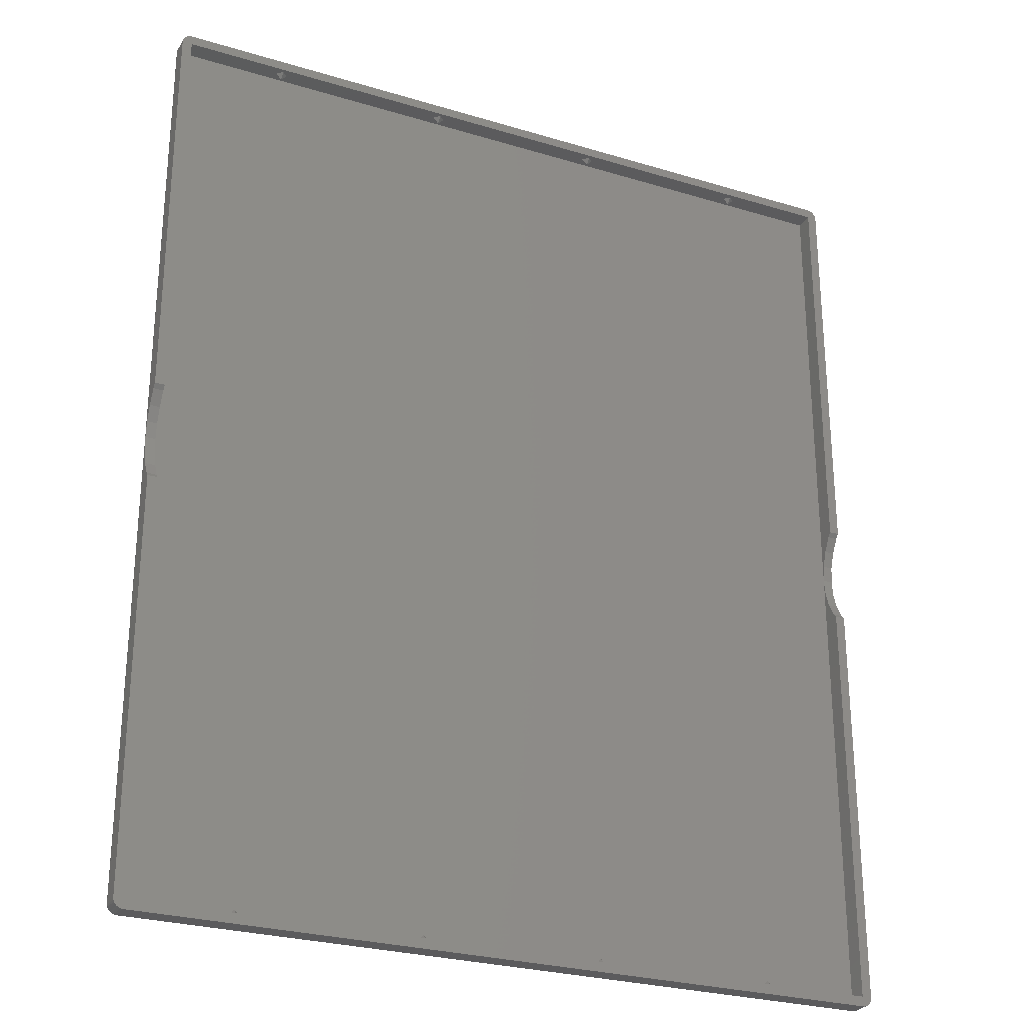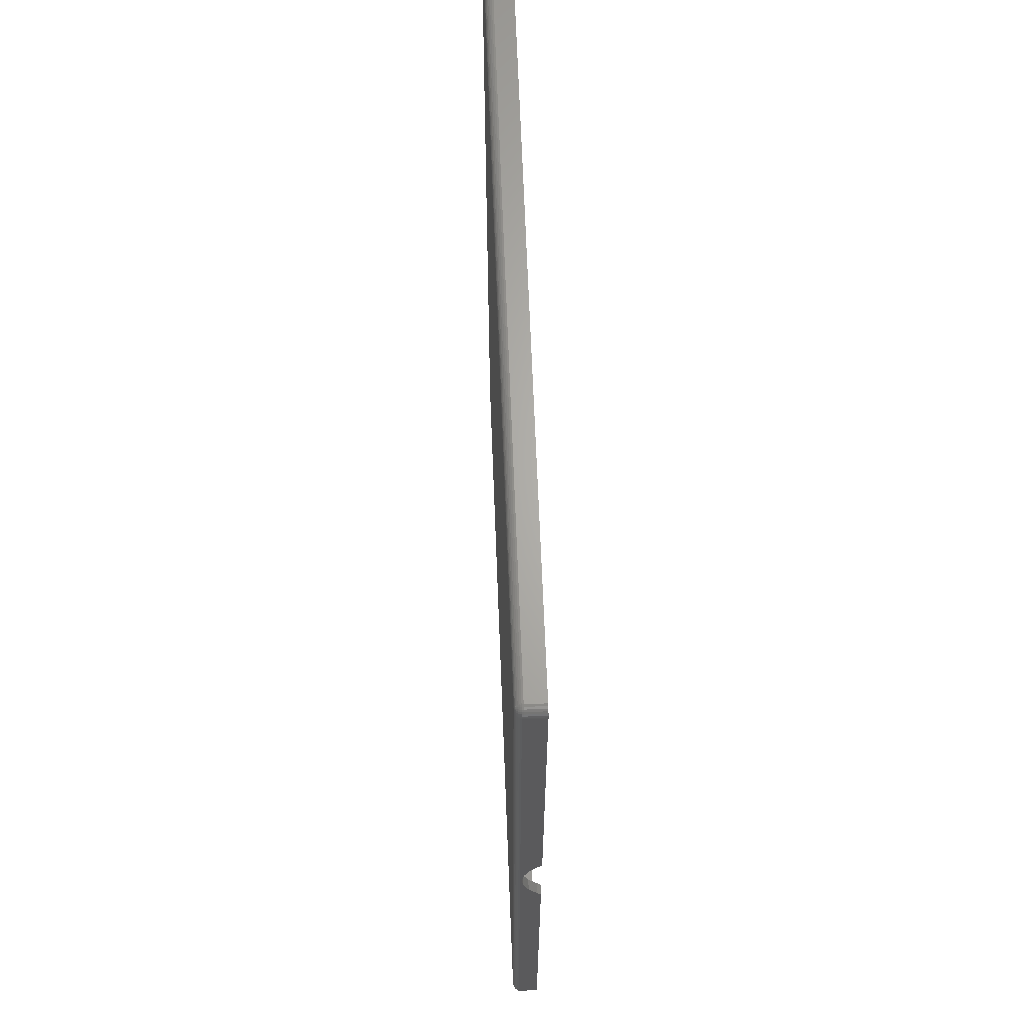
<metadata>
{"format":"stl","ext":"stl","renderer":"f3d","projection":"perspective","resolution":1024,"background":"white","views":[{"elev":-27.0,"azim":-25.1,"up":"+Y"},{"elev":65.5,"azim":-92.2,"up":"+Y"}]}
</metadata>
<code>
# stl→obj: 370 verts, 740 faces
v -12.37 -1.485 1.2
v -11.62 -1.485 1.942
v -11.62 -0.7425 1.2
v -10.88 -1.485 1.2
v -11.62 -1.485 0.4575
v -11.62 115.6 1.2
v -10.88 116.4 1.2
v -11.62 116.4 1.942
v -12.37 116.4 1.2
v -11.62 116.4 0.4575
v -35.62 -1.485 1.2
v -34.88 -1.485 1.942
v -34.88 -0.7425 1.2
v -34.13 -1.485 1.2
v -34.88 -1.485 0.4575
v -34.88 115.6 1.2
v -34.13 116.4 1.2
v -34.88 116.4 1.942
v -35.62 116.4 1.2
v -34.88 116.4 0.4575
v -58.87 -1.485 1.2
v -58.12 -1.485 1.942
v -58.12 -0.7425 1.2
v -57.38 -1.485 1.2
v -58.12 -1.485 0.4575
v -58.12 115.6 1.2
v -57.38 116.4 1.2
v -58.12 116.4 1.942
v -58.87 116.4 1.2
v -58.12 116.4 0.4575
v -82.12 -1.485 1.2
v -81.38 -1.485 1.942
v -81.38 -0.7425 1.2
v -80.63 -1.485 1.2
v -81.38 -1.485 0.4575
v -81.38 115.6 1.2
v -80.63 116.4 1.2
v -81.38 116.4 1.942
v -82.12 116.4 1.2
v -81.38 116.4 0.4575
v 1.485 116.4 0
v 1.485 63.86 2.4
v 1.485 116.4 2.4
v 1.485 63.32 1.91
v 1.485 61.51 0.8645
v 1.485 59.52 0.2185
v 1.485 57.44 0
v 1.485 -1.485 0
v 1.485 55.36 0.2185
v 1.485 53.37 0.8645
v 1.485 51.56 1.91
v 1.485 51.02 2.4
v 1.485 -1.485 2.4
v -94.48 -1.485 0
v -94.48 51.02 2.4
v -94.48 -1.485 2.4
v -94.48 51.56 1.91
v -94.48 53.37 0.8645
v -94.48 55.36 0.2185
v -94.48 57.44 0
v -94.48 63.86 2.4
v -94.48 116.4 0
v -94.48 116.4 2.4
v -94.48 63.32 1.91
v -94.48 61.51 0.8645
v -94.48 59.52 0.2185
v 1.592 -2.499 -0.5878
v 1.8 -2.454 -0.5878
v 1.605 -2.63 -0.4067
v -94.57 -2.323 -0.7431
v 1.573 -2.323 -0.7431
v -94.59 -2.499 -0.5878
v 2.328 -2.421 0
v 2.482 -2.209 -0.2079
v 2.504 -2.226 0
v 2.328 -2.421 2.4
v 2.504 -2.226 2.4
v -94.8 -2.454 -0.5878
v 1.746 -2.287 -0.7431
v 2.636 -1.997 0
v 2.717 -1.747 0
v 2.717 -1.485 -0.2079
v 2.745 -1.485 0
v -94.55 -2.112 -0.866
v 1.551 -2.112 -0.866
v 1.614 117.6 -0.2079
v -94.62 117.6 0
v 1.617 117.6 0
v -94.61 117.6 -0.2079
v -94.62 117.6 2.4
v 1.617 117.6 2.4
v 2.101 -2.552 -0.2079
v 2.255 -2.34 -0.4067
v 2.31 -2.401 -0.2079
v -94.61 -1.855 -0.9511
v -94.53 -1.872 -0.9511
v -95.06 -2.482 -0.4067
v -94.84 -2.58 -0.4067
v -94.61 -2.63 -0.4067
v -94.8 -1.714 -0.9511
v -94.59 -1.562 -0.9945
v -94.57 -1.583 -0.9945
v -95.5 117.1 0
v -95.33 117.3 0
v -95.48 117.1 -0.2079
v -95.33 116.4 -0.7431
v -95.1 116.5 -0.866
v -95.11 116.4 -0.866
v 2.636 -1.997 2.4
v 2.717 -1.747 2.4
v -94.87 117.5 -0.2079
v -94.84 117.5 -0.4067
v -95.33 117.3 2.4
v -95.5 117.1 2.4
v 2.167 -1.981 -0.7431
v 2.255 -1.828 -0.7431
v 2.416 -1.9 -0.5878
v 2.101 117.4 -0.2079
v 2.328 117.3 0
v 2.31 117.3 -0.2079
v 1.874 117.6 0
v 2.504 117.1 0
v 2.482 117.1 -0.2079
v 2.049 -2.112 -0.7431
v 2.167 -2.243 -0.5878
v -95.64 116.4 -0.4067
v -95.48 116.6 -0.5878
v -95.5 116.4 -0.5878
v -95.72 116.6 0
v -95.64 116.9 2.4
v -95.64 116.9 0
v -95.72 116.6 2.4
v -95.42 117 -0.4067
v -95.17 117.1 -0.5878
v -95.31 117 -0.5878
v -95.75 116.4 0
v -95.75 63.86 2.4
v -95.75 116.4 2.4
v -95.75 63.32 1.91
v -95.75 61.51 0.8645
v -95.75 59.52 0.2185
v -95.75 57.44 0
v -95.75 -1.485 0
v -95.75 55.36 0.2185
v -95.75 53.37 0.8645
v -95.75 51.56 1.91
v -95.75 51.02 2.4
v -95.75 -1.485 2.4
v -95.1 -2.552 -0.2079
v -94.87 -2.657 -0.2079
v -94.87 -2.683 0
v -95.48 -1.697 -0.5878
v -95.31 -1.66 -0.7431
v -95.42 -1.9 -0.5878
v 2.115 -2.576 0
v -95.11 -2.576 0
v 1.746 -1.774 -0.9511
v 1.995 -1.855 -0.866
v 1.907 -1.953 -0.866
v 1.68 -2.084 -0.866
v 1.8 -2.031 -0.866
v 1.907 -2.215 -0.7431
v -94.87 117.6 2.4
v -95.11 117.5 2.4
v 2.745 116.4 2.4
v 2.717 116.6 2.4
v 2.636 116.9 2.4
v 2.504 117.1 2.4
v 2.328 117.3 2.4
v 2.115 117.5 2.4
v 1.874 117.6 2.4
v 2.745 63.86 2.4
v -95.72 -1.747 2.4
v -94.87 -2.683 2.4
v -94.62 -2.738 2.4
v -95.11 -2.576 2.4
v -95.33 -2.421 2.4
v -95.5 -2.226 2.4
v -95.64 -1.997 2.4
v 2.745 -1.485 2.4
v 2.745 51.02 2.4
v 2.115 -2.576 2.4
v 1.874 -2.683 2.4
v 1.617 -2.738 2.4
v -94.55 117 -0.866
v 1.573 117.2 -0.7431
v 1.551 117 -0.866
v -94.57 117.2 -0.7431
v 2.115 117.5 0
v 1.746 117.2 -0.7431
v 1.8 117.3 -0.5878
v 1.907 117.1 -0.7431
v -94.87 117.6 0
v -95.11 117.5 0
v -95.1 117.4 -0.2079
v -95.31 117.3 -0.2079
v -95.69 116.6 -0.2079
v -95.54 116.8 -0.4067
v -95.61 116.6 -0.4067
v 2.691 -1.741 -0.2079
v 2.31 -1.66 -0.7431
v 2.482 -1.697 -0.5878
v -94.8 -2.031 -0.866
v -94.68 -1.822 -0.9511
v 1.573 -1.583 -0.9945
v 1.68 -1.822 -0.9511
v 1.499 -1.616 -0.9945
v 1.526 -1.61 -0.9945
v 1.526 -1.872 -0.9511
v 1.841 -2.58 -0.4067
v 1.866 -2.657 -0.2079
v -95.72 -1.747 0
v -95.5 -2.226 0
v -95.64 -1.997 0
v -95.11 -1.485 -0.866
v -94.87 -1.566 -0.9511
v -95.1 -1.616 -0.866
v -94.61 -1.539 -0.9945
v -95.69 -1.741 -0.2079
v -94.84 116.5 -0.9511
v -94.8 116.6 -0.9511
v -94.61 116.4 -0.9945
v -94.62 -2.738 0
v 1.617 -2.738 0
v 2.31 -2.084 -0.5878
v 2.745 57.44 0
v 2.717 116.4 -0.2079
v 2.745 116.4 0
v 2.611 -1.986 -0.2079
v 1.995 -2.368 -0.5878
v 2.504 -1.485 -0.5878
v 2.636 -1.485 -0.4067
v 2.717 116.6 0
v -95.26 116.7 -0.7431
v -95.17 116.9 -0.7431
v -95.06 116.6 -0.866
v 2.611 -1.724 -0.4067
v 2.328 -1.485 -0.7431
v 1.614 -1.512 -0.9945
v 1.617 -1.485 -0.9945
v 1.866 -1.566 -0.9511
v 1.841 -1.643 -0.9511
v 2.101 -1.616 -0.866
v 2.115 -1.485 -0.866
v 2.328 116.4 -0.7431
v 2.115 116.4 -0.866
v -94.61 -2.711 -0.2079
v 1.614 -2.711 -0.2079
v 2.061 -1.741 -0.866
v 1.605 -1.539 -0.9945
v 1.8 -1.714 -0.9511
v -94.5 -1.616 -0.9945
v 1.605 -1.855 -0.9511
v 1.874 -2.683 0
v -95.17 -1.981 -0.7431
v -94.91 -1.953 -0.866
v -95.05 -2.112 -0.7431
v -95.61 -1.724 -0.4067
v -95.54 -1.953 -0.4067
v -94.91 -2.215 -0.7431
v -94.68 -2.084 -0.866
v -95.31 -2.084 -0.5878
v 1.526 116.5 -0.9945
v 1.526 116.8 -0.9511
v 1.605 116.7 -0.9511
v 2.061 -2.482 -0.4067
v 2.745 51.56 1.91
v 2.745 53.37 0.8645
v 2.745 55.36 0.2185
v 2.745 63.32 1.91
v 2.745 61.51 0.8645
v 2.745 59.52 0.2185
v 2.416 -2.162 -0.4067
v 2.537 -1.953 -0.4067
v 2.504 116.4 -0.5878
v 2.636 116.4 -0.4067
v 2.31 117 -0.5878
v 2.416 117 -0.4067
v 2.416 116.8 -0.5878
v 1.592 117.4 -0.5878
v -94.59 117.4 -0.5878
v 1.907 116.8 -0.866
v 2.167 116.9 -0.7431
v 1.995 116.7 -0.866
v 2.611 116.9 -0.2079
v 2.691 116.6 -0.2079
v -94.61 116.7 -0.9511
v -94.53 116.5 -0.9945
v -94.55 116.5 -0.9945
v -94.99 116.7 -0.866
v -95.42 116.8 -0.5878
v -94.75 117.2 -0.7431
v -94.68 117 -0.866
v -95.72 116.4 -0.2079
v -95.31 116.5 -0.7431
v -95.31 -2.401 -0.2079
v -95.26 -2.34 -0.4067
v -95.72 -1.485 -0.2079
v -95.64 -1.485 -0.4067
v -94.87 116.4 -0.9511
v -94.62 116.4 -0.9945
v -94.68 116.7 -0.9511
v 1.605 116.4 -0.9945
v 1.8 116.6 -0.9511
v 1.841 116.5 -0.9511
v -95.06 117.4 -0.4067
v 2.255 116.7 -0.7431
v 2.482 116.6 -0.5878
v 2.31 116.5 -0.7431
v 2.061 116.6 -0.866
v 2.101 116.5 -0.866
v -94.99 -2.368 -0.5878
v 1.874 116.4 -0.9511
v 1.874 -1.485 -0.9511
v 1.617 116.4 -0.9945
v -94.53 -1.61 -0.9945
v -95.5 -1.485 -0.5878
v -95.33 -1.485 -0.7431
v -95.33 -2.421 0
v -94.75 -2.287 -0.7431
v -95.17 -2.243 -0.5878
v -94.55 -1.599 -0.9945
v 2.636 116.9 0
v 2.255 117.2 -0.4067
v 1.8 116.9 -0.866
v -94.8 116.9 -0.866
v -95.26 117.2 -0.4067
v -94.99 117.2 -0.5878
v -95.05 117 -0.7431
v -95.61 116.9 -0.2079
v -95.42 -2.162 -0.4067
v 1.605 117.5 -0.4067
v 1.866 117.5 -0.2079
v -94.61 117.5 -0.4067
v 1.866 116.4 -0.9511
v -94.62 -1.485 -0.9945
v 1.592 -1.562 -0.9945
v 1.614 116.4 -0.9945
v 1.499 116.5 -0.9945
v 1.551 -1.599 -0.9945
v 1.592 116.4 -0.9945
v 1.573 116.5 -0.9945
v 1.551 116.5 -0.9945
v -94.5 116.5 -0.9945
v -94.57 116.5 -0.9945
v -94.61 -1.512 -0.9945
v -94.59 116.4 -0.9945
v -95.48 -2.209 -0.2079
v -94.84 -1.643 -0.9511
v -94.75 -1.774 -0.9511
v -94.91 116.8 -0.866
v -94.53 116.8 -0.9511
v 2.611 116.6 -0.4067
v 1.68 117 -0.866
v 2.167 117.1 -0.5878
v 2.049 117 -0.7431
v 1.746 116.7 -0.9511
v -94.75 116.7 -0.9511
v -95.61 -1.986 -0.2079
v -94.87 -1.485 -0.9511
v -94.99 -1.855 -0.866
v -95.26 -1.828 -0.7431
v -94.91 117.1 -0.7431
v 1.841 117.5 -0.4067
v 2.537 116.8 -0.4067
v 1.995 117.2 -0.5878
v -95.06 -1.741 -0.866
v -94.8 117.3 -0.5878
v 1.68 116.7 -0.9511
v 2.061 117.4 -0.4067
f 1 2 3
f 2 4 3
f 5 3 4
f 1 3 5
f 6 7 8
f 9 6 8
f 6 10 7
f 9 10 6
f 11 12 13
f 12 14 13
f 15 13 14
f 11 13 15
f 16 17 18
f 19 16 18
f 16 20 17
f 19 20 16
f 21 22 23
f 22 24 23
f 25 23 24
f 21 23 25
f 26 27 28
f 29 26 28
f 26 30 27
f 29 30 26
f 31 32 33
f 32 34 33
f 35 33 34
f 31 33 35
f 36 37 38
f 39 36 38
f 36 40 37
f 39 40 36
f 41 42 43
f 41 44 42
f 41 45 44
f 41 46 45
f 46 41 47
f 48 49 47
f 48 50 49
f 48 51 50
f 48 52 51
f 52 48 53
f 54 55 56
f 55 54 57
f 57 54 58
f 58 54 59
f 59 54 60
f 61 62 63
f 64 62 61
f 65 62 64
f 66 62 65
f 62 66 60
f 17 8 18
f 17 9 8
f 20 9 17
f 9 20 10
f 27 18 28
f 27 19 18
f 30 19 27
f 19 30 20
f 37 28 38
f 37 29 28
f 40 29 37
f 29 40 30
f 28 63 38
f 63 39 38
f 62 39 63
f 62 30 40
f 30 62 20
f 41 20 62
f 39 62 40
f 63 28 43
f 18 43 28
f 8 43 18
f 7 43 8
f 41 7 10
f 7 41 43
f 20 41 10
f 60 47 41
f 60 41 62
f 47 60 48
f 48 60 54
f 21 32 22
f 21 34 32
f 25 34 21
f 34 25 35
f 11 22 12
f 11 24 22
f 15 24 11
f 24 15 25
f 1 12 2
f 1 14 12
f 5 14 1
f 14 5 15
f 12 53 2
f 53 4 2
f 48 4 53
f 48 15 5
f 15 48 25
f 54 25 48
f 4 48 5
f 53 12 56
f 22 56 12
f 32 56 22
f 31 56 32
f 54 31 35
f 31 54 56
f 25 54 35
f 67 68 69
f 67 70 71
f 70 67 72
f 73 74 75
f 76 75 77
f 75 76 73
f 78 70 72
f 71 79 67
f 74 80 75
f 81 82 83
f 71 84 85
f 84 71 70
f 86 87 88
f 87 86 89
f 88 90 91
f 90 88 87
f 92 93 94
f 95 96 84
f 97 78 98
f 72 69 99
f 69 72 67
f 100 101 102
f 103 104 105
f 106 107 108
f 77 80 109
f 80 77 75
f 109 81 110
f 81 109 80
f 111 89 112
f 103 113 104
f 113 103 114
f 115 116 117
f 118 119 120
f 86 88 121
f 119 122 123
f 124 115 125
f 126 127 128
f 129 130 131
f 130 129 132
f 133 134 135
f 136 137 138
f 136 139 137
f 136 140 139
f 136 141 140
f 141 136 142
f 143 144 142
f 143 145 144
f 143 146 145
f 143 147 146
f 147 143 148
f 149 150 151
f 152 153 154
f 92 73 155
f 156 149 151
f 157 158 159
f 160 161 162
f 91 63 43
f 90 63 91
f 163 63 90
f 164 63 163
f 113 63 164
f 114 63 113
f 130 63 114
f 132 63 130
f 63 132 138
f 63 138 61
f 61 138 137
f 43 165 166
f 43 166 167
f 43 167 168
f 43 168 169
f 43 169 170
f 43 170 171
f 43 171 91
f 165 43 172
f 172 43 42
f 148 56 55
f 173 56 148
f 56 174 175
f 56 176 174
f 56 177 176
f 56 178 177
f 56 179 178
f 148 55 147
f 56 173 179
f 53 180 181
f 180 53 110
f 110 53 109
f 109 53 77
f 77 53 76
f 76 53 182
f 182 53 183
f 53 181 52
f 183 53 184
f 56 184 53
f 184 56 175
f 185 186 187
f 186 185 188
f 121 189 118
f 190 191 192
f 193 87 89
f 87 163 90
f 163 87 193
f 194 113 164
f 113 194 104
f 104 195 196
f 197 198 199
f 94 74 73
f 200 82 81
f 118 189 119
f 116 201 202
f 85 160 71
f 157 159 161
f 203 204 95
f 205 157 206
f 207 208 209
f 210 92 211
f 212 148 143
f 148 212 173
f 213 179 214
f 179 213 178
f 215 216 217
f 100 218 101
f 212 219 214
f 69 210 211
f 220 221 222
f 69 68 210
f 223 184 175
f 184 223 224
f 115 117 225
f 159 115 124
f 226 227 228
f 82 226 83
f 226 82 227
f 229 81 80
f 68 162 230
f 202 231 232
f 165 233 166
f 233 165 228
f 168 119 169
f 119 168 122
f 193 89 111
f 131 114 103
f 114 131 130
f 197 199 126
f 214 173 212
f 173 214 179
f 195 111 112
f 234 235 236
f 131 103 105
f 229 237 200
f 238 231 202
f 237 82 200
f 162 125 230
f 239 240 241
f 242 241 243
f 244 245 238
f 245 244 246
f 247 224 223
f 224 247 248
f 249 243 116
f 250 242 251
f 209 252 207
f 252 209 96
f 253 161 160
f 85 96 209
f 96 85 84
f 155 76 182
f 76 155 73
f 224 183 184
f 183 224 254
f 128 127 106
f 255 256 257
f 258 154 259
f 260 203 261
f 154 255 262
f 78 72 99
f 263 264 265
f 68 266 210
f 210 266 92
f 110 83 180
f 83 110 81
f 83 181 180
f 181 83 267
f 267 83 268
f 268 83 269
f 269 83 226
f 172 228 165
f 270 228 172
f 271 228 270
f 272 228 271
f 228 272 226
f 93 273 74
f 273 274 74
f 117 237 274
f 229 200 81
f 93 74 94
f 232 275 276
f 275 232 231
f 277 278 279
f 227 233 228
f 188 280 186
f 280 188 281
f 119 170 169
f 170 119 189
f 282 283 284
f 285 233 286
f 287 288 289
f 236 290 220
f 193 164 163
f 164 193 194
f 199 198 291
f 292 188 293
f 136 132 129
f 132 136 138
f 294 197 126
f 195 193 111
f 127 291 295
f 296 297 149
f 298 299 219
f 300 300 301
f 302 287 289
f 303 304 305
f 195 112 306
f 274 237 229
f 238 275 231
f 275 238 245
f 125 115 225
f 225 117 273
f 68 230 266
f 230 125 266
f 307 308 309
f 201 238 202
f 305 310 311
f 243 244 238
f 98 78 99
f 97 312 78
f 209 253 85
f 159 158 115
f 250 239 241
f 240 313 314
f 313 240 315
f 314 246 244
f 246 314 313
f 96 316 252
f 67 79 68
f 79 162 68
f 85 253 160
f 161 159 124
f 254 182 183
f 182 254 155
f 211 92 254
f 248 254 224
f 248 211 254
f 317 106 318
f 106 317 128
f 319 296 149
f 319 176 177
f 176 319 156
f 151 150 247
f 320 261 70
f 321 257 260
f 95 316 96
f 204 322 316
f 291 135 235
f 125 273 93
f 92 94 73
f 74 274 229
f 74 229 80
f 273 117 274
f 125 225 273
f 166 323 167
f 323 166 233
f 167 122 168
f 122 167 323
f 189 171 170
f 171 189 121
f 121 91 171
f 91 121 88
f 118 120 324
f 307 279 308
f 325 192 282
f 326 293 287
f 326 287 302
f 327 195 306
f 134 306 328
f 235 134 329
f 327 306 134
f 197 131 330
f 197 330 198
f 136 129 197
f 129 131 197
f 199 291 127
f 107 236 220
f 126 199 127
f 291 234 295
f 259 154 331
f 297 97 149
f 317 126 128
f 126 317 299
f 136 197 294
f 108 107 300
f 300 220 222
f 332 86 333
f 112 334 281
f 117 202 237
f 116 202 117
f 237 232 82
f 202 232 237
f 161 124 162
f 162 124 125
f 243 238 201
f 243 201 116
f 335 246 313
f 69 211 248
f 150 98 99
f 209 208 253
f 157 251 158
f 207 240 239
f 240 336 315
f 207 239 250
f 240 207 336
f 207 250 337
f 301 315 336
f 207 337 205
f 338 339 303
f 207 205 340
f 303 339 341
f 207 340 208
f 341 339 342
f 342 339 343
f 343 339 263
f 336 207 252
f 339 315 301
f 336 252 316
f 315 339 338
f 336 316 322
f 339 301 344
f 336 322 102
f 344 301 288
f 336 102 101
f 288 301 289
f 336 101 218
f 289 301 345
f 336 218 346
f 345 301 347
f 347 301 222
f 222 301 222
f 158 249 115
f 249 116 115
f 250 241 242
f 341 304 303
f 321 255 257
f 99 248 247
f 248 99 69
f 254 92 155
f 214 348 213
f 143 219 212
f 213 348 319
f 348 296 319
f 319 178 213
f 178 319 177
f 151 247 223
f 319 149 156
f 149 98 150
f 150 99 247
f 321 312 97
f 262 255 321
f 321 260 312
f 261 84 70
f 349 218 100
f 100 102 350
f 351 326 302
f 288 352 344
f 287 352 288
f 221 347 222
f 266 125 93
f 266 93 92
f 285 323 233
f 123 122 323
f 333 121 118
f 186 191 190
f 284 283 310
f 279 353 308
f 354 190 192
f 192 355 356
f 357 282 284
f 194 193 195
f 104 194 195
f 196 195 327
f 131 105 330
f 133 327 134
f 105 104 196
f 135 134 235
f 127 295 106
f 234 236 107
f 221 345 347
f 235 329 351
f 291 235 234
f 105 196 133
f 133 196 327
f 152 318 153
f 350 102 204
f 107 220 300
f 108 300 300
f 221 358 345
f 351 358 221
f 293 188 185
f 112 89 334
f 82 276 227
f 276 82 232
f 286 233 227
f 208 206 253
f 71 160 79
f 160 162 79
f 253 206 161
f 206 157 161
f 205 337 157
f 251 242 158
f 241 244 243
f 242 249 158
f 242 243 249
f 311 245 246
f 343 357 342
f 342 357 341
f 315 335 313
f 204 102 322
f 299 294 126
f 294 299 298
f 294 142 136
f 298 142 294
f 142 298 143
f 214 359 348
f 348 331 296
f 149 97 98
f 297 321 97
f 156 174 176
f 174 156 151
f 151 175 174
f 175 151 223
f 312 260 78
f 260 261 320
f 203 95 261
f 261 95 84
f 216 346 218
f 360 301 336
f 301 360 300
f 361 349 100
f 154 153 362
f 204 316 95
f 329 363 351
f 332 333 364
f 279 278 365
f 120 119 123
f 192 366 355
f 308 353 275
f 365 285 353
f 283 355 277
f 283 277 279
f 283 279 307
f 352 187 264
f 187 352 185
f 344 264 339
f 264 344 352
f 330 105 133
f 330 133 198
f 295 234 107
f 106 295 107
f 290 221 220
f 290 351 221
f 134 328 363
f 134 363 329
f 291 133 135
f 198 133 291
f 235 290 236
f 235 351 290
f 143 298 219
f 318 215 217
f 255 361 256
f 217 349 367
f 300 222 222
f 300 222 301
f 112 281 368
f 306 112 328
f 355 278 277
f 208 340 206
f 340 205 206
f 241 314 244
f 240 314 241
f 337 250 251
f 337 251 157
f 310 307 311
f 282 356 283
f 304 284 305
f 343 265 369
f 331 321 297
f 331 297 296
f 331 154 262
f 331 262 321
f 299 152 258
f 258 152 154
f 260 320 78
f 78 320 70
f 257 256 260
f 361 100 350
f 215 300 360
f 300 215 108
f 318 108 215
f 108 318 106
f 260 256 203
f 361 350 256
f 351 302 358
f 356 355 283
f 264 354 265
f 370 324 355
f 364 333 118
f 353 227 276
f 275 353 276
f 123 323 285
f 353 286 227
f 120 123 278
f 324 120 278
f 311 307 309
f 245 308 275
f 311 309 245
f 309 308 245
f 186 190 354
f 339 264 263
f 358 302 345
f 302 289 345
f 293 352 287
f 293 185 352
f 299 317 152
f 317 318 152
f 154 362 255
f 318 217 153
f 351 363 326
f 363 293 326
f 186 280 191
f 280 364 191
f 303 305 335
f 310 283 307
f 305 284 310
f 355 324 278
f 282 192 356
f 357 325 282
f 343 369 357
f 219 259 359
f 219 359 214
f 256 350 203
f 203 350 204
f 217 216 349
f 362 367 255
f 187 186 354
f 264 187 354
f 366 370 355
f 364 370 366
f 86 121 333
f 332 89 86
f 89 332 334
f 279 365 353
f 353 285 286
f 263 265 343
f 341 357 304
f 357 284 304
f 265 354 325
f 354 192 325
f 216 218 349
f 216 336 346
f 362 217 367
f 153 217 362
f 368 281 188
f 368 188 292
f 328 112 368
f 328 368 363
f 280 334 332
f 334 280 281
f 280 332 364
f 335 311 246
f 305 311 335
f 219 299 258
f 219 258 259
f 359 331 348
f 359 259 331
f 360 336 216
f 215 360 216
f 370 118 324
f 364 118 370
f 123 285 365
f 278 123 365
f 369 325 357
f 265 325 369
f 255 367 361
f 367 349 361
f 363 368 292
f 363 292 293
f 338 335 315
f 303 335 338
f 191 364 366
f 191 366 192
f 46 226 272
f 226 46 47
f 141 60 66
f 60 141 142
f 50 267 268
f 267 50 51
f 145 57 58
f 57 145 146
f 45 272 271
f 272 45 46
f 140 66 65
f 66 140 141
f 42 270 172
f 270 42 44
f 137 64 61
f 64 137 139
f 44 271 270
f 271 44 45
f 139 65 64
f 65 139 140
f 49 268 269
f 268 49 50
f 144 58 59
f 58 144 145
f 47 269 226
f 269 47 49
f 142 59 60
f 59 142 144
f 51 181 267
f 181 51 52
f 146 55 57
f 55 146 147

</code>
